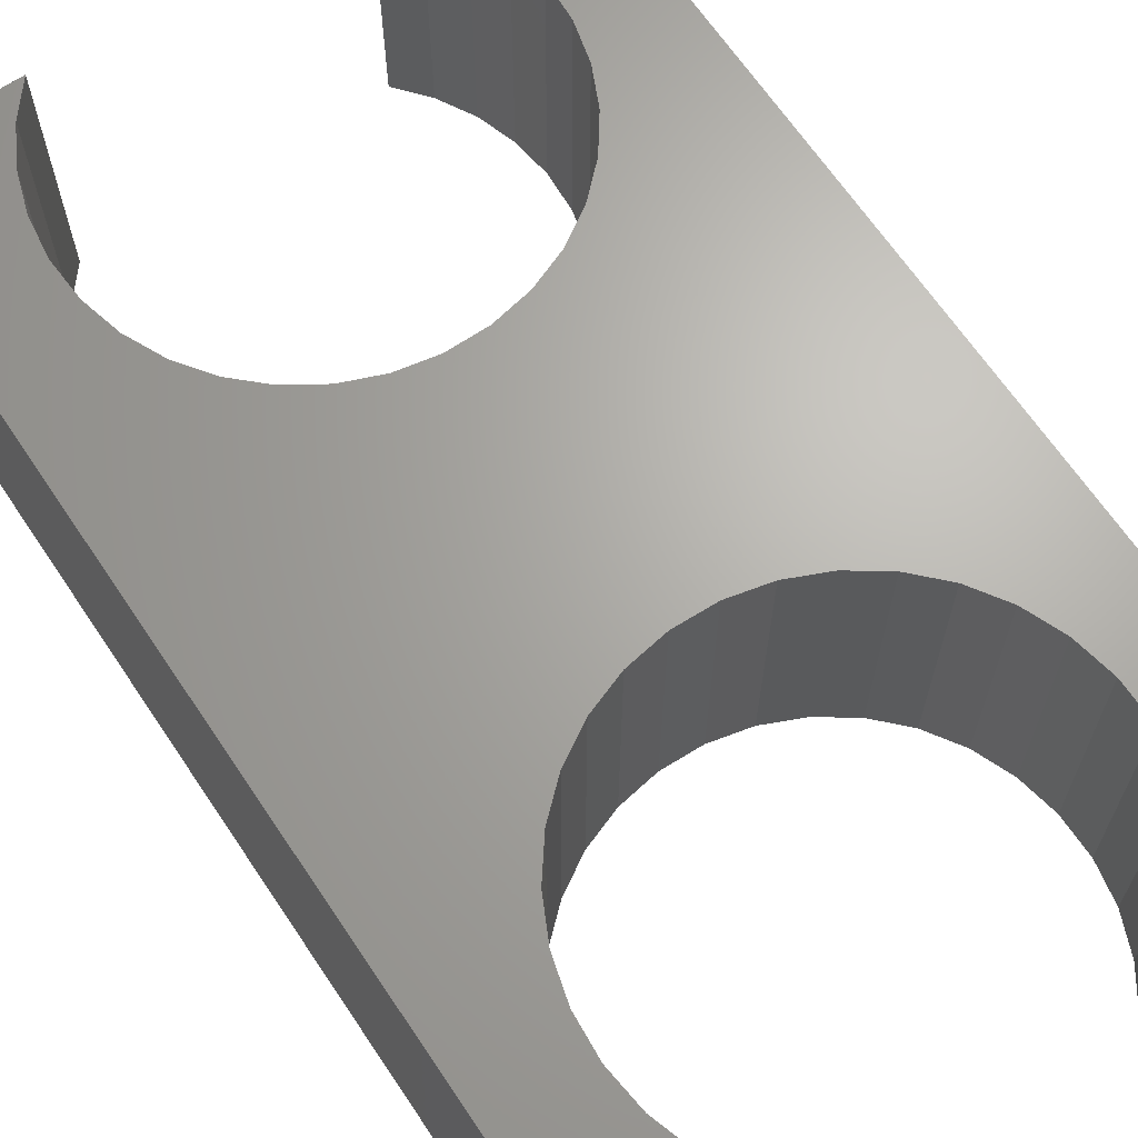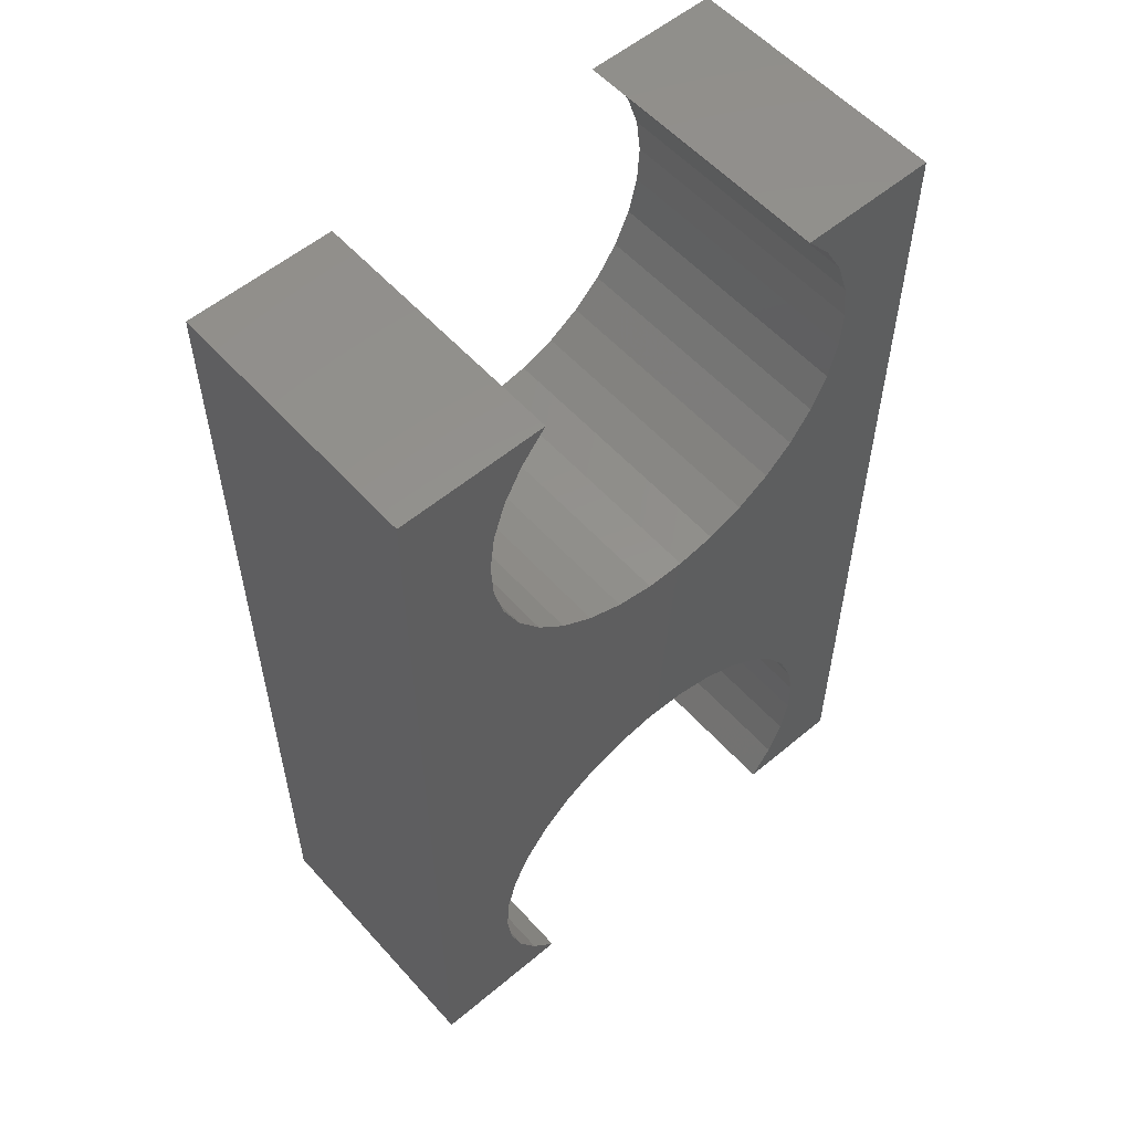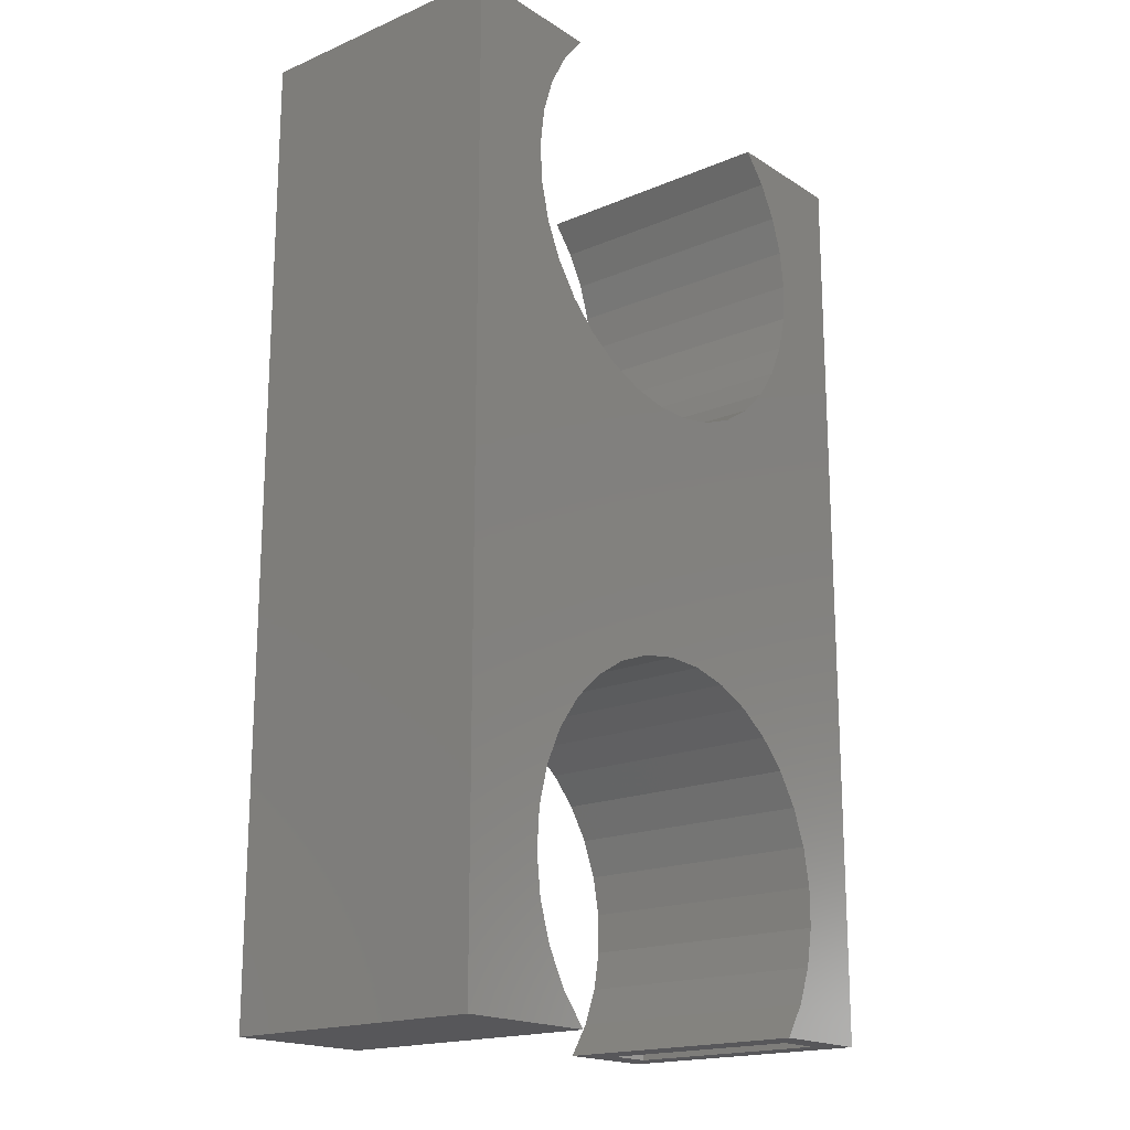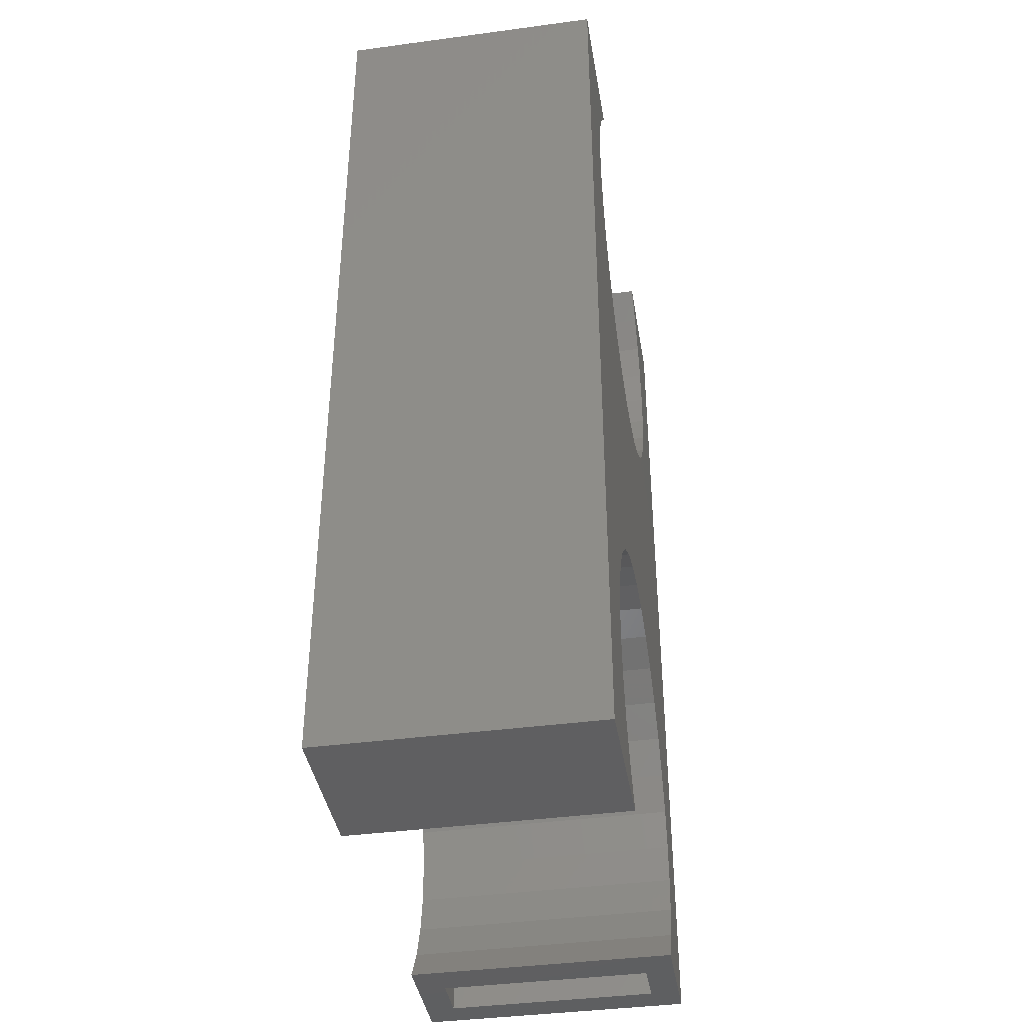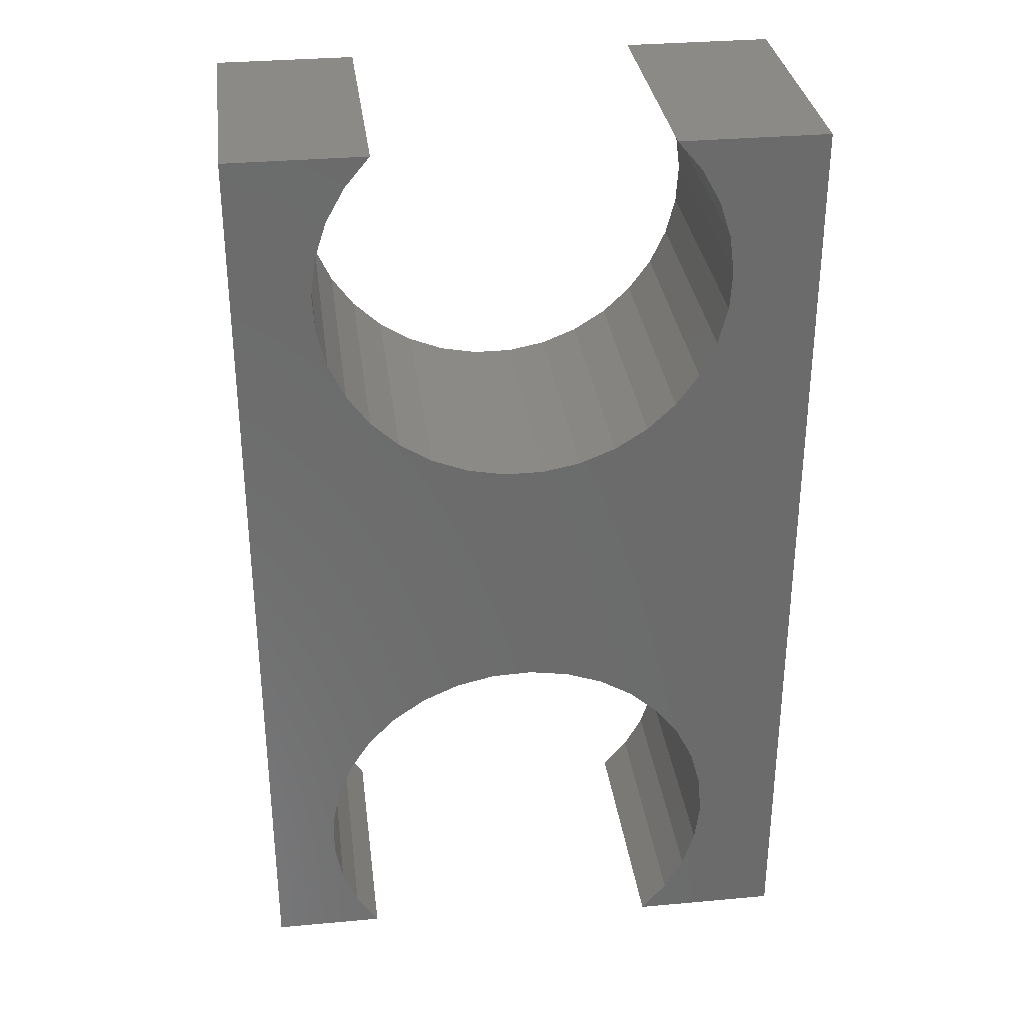
<metadata>
{"format":"stl","ext":"stl","renderer":"f3d","projection":"perspective","resolution":1024,"background":"white","views":[{"elev":66.4,"azim":-33.9,"up":"+Z"},{"elev":56.1,"azim":-41.2,"up":"+Y"},{"elev":-18.2,"azim":-50.5,"up":"+Y"},{"elev":-39.9,"azim":-80.6,"up":"+Y"},{"elev":32.2,"azim":172.7,"up":"+Y"}]}
</metadata>
<code>
# stl→obj: 210 verts, 416 faces
v 0.4498 -0.75 0.2031
v 0.4264 -0.75 0.1797
v 0.4498 -0.75 -0.01562
v 0.4264 -0.75 0.007812
v 0.3596 -0.75 -0.01562
v 0.3883 -0.75 0.007812
v 0.3596 -0.75 0.2031
v 0.3883 -0.75 0.1797
v 0.05687 -0.7422 0.007812
v 0.05687 -0.7422 0.1797
v 0.04124 -0.7082 0.007812
v 0.04124 -0.7082 0.1797
v 0.03243 -0.6718 0.007812
v 0.03243 -0.6718 0.1797
v 0.03075 -0.6343 0.007812
v 0.03075 -0.6343 0.1797
v 0.03628 -0.5973 0.007812
v 0.03628 -0.5973 0.1797
v 0.0488 -0.562 0.007812
v 0.0488 -0.562 0.1797
v 0.06785 -0.5298 0.007812
v 0.06785 -0.5298 0.1797
v 0.09273 -0.5018 0.007812
v 0.09273 -0.5018 0.1797
v 0.1225 -0.4791 0.007812
v 0.1225 -0.4791 0.1797
v 0.1561 -0.4625 0.007812
v 0.1561 -0.4625 0.1797
v 0.1922 -0.4527 0.007812
v 0.1922 -0.4527 0.1797
v 0.2296 -0.4499 0.007812
v 0.2296 -0.4499 0.1797
v 0.2668 -0.4544 0.007812
v 0.2668 -0.4544 0.1797
v 0.3024 -0.4659 0.007812
v 0.3024 -0.4659 0.1797
v 0.3352 -0.4841 0.007812
v 0.3352 -0.4841 0.1797
v 0.3638 -0.5082 0.007812
v 0.3638 -0.5082 0.1797
v 0.3874 -0.5373 0.007812
v 0.3874 -0.5373 0.1797
v 0.4049 -0.5704 0.007812
v 0.4049 -0.5704 0.1797
v 0.4157 -0.6062 0.007812
v 0.4157 -0.6062 0.1797
v 0.4195 -0.6435 0.007812
v 0.4195 -0.6435 0.1797
v 0.4161 -0.6808 0.007812
v 0.4161 -0.6808 0.1797
v 0.4055 -0.7167 0.007812
v 0.4055 -0.7167 0.1797
v 0.4264 -0.007812 0.1797
v 0.4264 -0.007812 0.007812
v 0.4106 -0.1117 0.007812
v 0.4055 -0.1475 0.007812
v 0.3852 -0.007812 0.007812
v 0.4003 -0.04062 0.007812
v 0.4088 -0.07569 0.007812
v 0.007812 -0.7422 0.007812
v 0.1851 -0.2892 0.007812
v 0.1505 -0.279 0.007812
v 0.1184 -0.2625 0.007812
v 0.09006 -0.2402 0.007812
v 0.06644 -0.2129 0.007812
v 0.04841 -0.1816 0.007812
v 0.03664 -0.1475 0.007812
v 0.007812 -0.007812 0.007812
v 0.03154 -0.1117 0.007812
v 0.03329 -0.07569 0.007812
v 0.04185 -0.04062 0.007812
v 0.05689 -0.007812 0.007812
v 0.3937 -0.1816 0.007812
v 0.3757 -0.2129 0.007812
v 0.352 -0.2402 0.007812
v 0.3237 -0.2625 0.007812
v 0.2916 -0.279 0.007812
v 0.257 -0.2892 0.007812
v 0.2211 -0.2926 0.007812
v 0.4055 -0.1475 0.1797
v 0.4106 -0.1117 0.1797
v 0.4088 -0.07569 0.1797
v 0.4003 -0.04062 0.1797
v 0.3852 -0.007812 0.1797
v 0.007812 -0.7422 0.1797
v 0.1184 -0.2625 0.1797
v 0.1505 -0.279 0.1797
v 0.1851 -0.2892 0.1797
v 0.03664 -0.1475 0.1797
v 0.04841 -0.1816 0.1797
v 0.06644 -0.2129 0.1797
v 0.09006 -0.2402 0.1797
v 0.007812 -0.007812 0.1797
v 0.05689 -0.007812 0.1797
v 0.04185 -0.04062 0.1797
v 0.03329 -0.07569 0.1797
v 0.03154 -0.1117 0.1797
v 0.2211 -0.2926 0.1797
v 0.257 -0.2892 0.1797
v 0.2916 -0.279 0.1797
v 0.3237 -0.2625 0.1797
v 0.352 -0.2402 0.1797
v 0.3757 -0.2129 0.1797
v 0.3937 -0.1816 0.1797
v -0.01562 -0.7656 -0.01562
v 0.1043 -0.7656 -0.01562
v -0.01562 -0.7656 0.2031
v 0.1043 -0.7656 0.2031
v 0.2145 -0.4736 -0.01562
v 0.1822 -0.4787 0.2031
v 0.1822 -0.4787 -0.01562
v 0.1515 -0.4899 0.2031
v 0.1515 -0.4899 -0.01562
v 0.1235 -0.5067 0.2031
v 0.1235 -0.5067 -0.01562
v 0.09912 -0.5285 0.2031
v 0.09912 -0.5285 -0.01562
v 0.07937 -0.5546 0.2031
v 0.07937 -0.5546 -0.01562
v 0.06495 -0.584 0.2031
v 0.06495 -0.584 -0.01562
v 0.05638 -0.6155 0.2031
v 0.05638 -0.6155 -0.01562
v 0.05397 -0.6481 0.2031
v 0.05397 -0.6481 -0.01562
v 0.05781 -0.6806 0.2031
v 0.05781 -0.6806 -0.01562
v 0.06776 -0.7118 0.2031
v 0.06776 -0.7118 -0.01562
v 0.08345 -0.7404 0.2031
v 0.08345 -0.7404 -0.01562
v 0.2145 -0.4736 0.2031
v 0.2472 -0.4748 -0.01562
v 0.2472 -0.4748 0.2031
v 0.2791 -0.4821 -0.01562
v 0.2791 -0.4821 0.2031
v 0.309 -0.4953 -0.01562
v 0.309 -0.4953 0.2031
v 0.3358 -0.5141 -0.01562
v 0.3358 -0.5141 0.2031
v 0.3586 -0.5375 -0.01562
v 0.3586 -0.5375 0.2031
v 0.3765 -0.5649 -0.01562
v 0.3765 -0.5649 0.2031
v 0.3888 -0.5952 -0.01562
v 0.3888 -0.5952 0.2031
v 0.3952 -0.6272 -0.01562
v 0.3952 -0.6272 0.2031
v 0.3954 -0.6599 -0.01562
v 0.3954 -0.6599 0.2031
v 0.3893 -0.6921 -0.01562
v 0.3893 -0.6921 0.2031
v 0.3772 -0.7225 -0.01562
v 0.3772 -0.7225 0.2031
v 0.4498 0.01562 0.2031
v 0.4498 0.01562 -0.01562
v 0.1044 0.01562 0.2031
v 0.1044 0.01562 -0.01562
v -0.01562 0.01562 0.2031
v -0.01562 0.01562 -0.01562
v 0.3377 0.01562 0.2031
v 0.3377 0.01562 -0.01562
v 0.2368 -0.2685 -0.01562
v 0.2676 -0.2625 0.2031
v 0.2676 -0.2625 -0.01562
v 0.2968 -0.2509 0.2031
v 0.2968 -0.2509 -0.01562
v 0.3233 -0.2341 0.2031
v 0.3233 -0.2341 -0.01562
v 0.3461 -0.2125 0.2031
v 0.3461 -0.2125 -0.01562
v 0.3645 -0.187 0.2031
v 0.3645 -0.187 -0.01562
v 0.3777 -0.1586 0.2031
v 0.3777 -0.1586 -0.01562
v 0.3854 -0.1281 0.2031
v 0.3854 -0.1281 -0.01562
v 0.3872 -0.09677 0.2031
v 0.3872 -0.09677 -0.01562
v 0.3831 -0.06563 0.2031
v 0.3831 -0.06563 -0.01562
v 0.3732 -0.03583 0.2031
v 0.3732 -0.03583 -0.01562
v 0.3579 -0.008416 0.2031
v 0.3579 -0.008416 -0.01562
v 0.2368 -0.2685 0.2031
v 0.2053 -0.2685 -0.01562
v 0.2053 -0.2685 0.2031
v 0.1745 -0.2625 -0.01562
v 0.1745 -0.2625 0.2031
v 0.1453 -0.2509 -0.01562
v 0.1453 -0.2509 0.2031
v 0.1188 -0.2341 -0.01562
v 0.1188 -0.2341 0.2031
v 0.096 -0.2125 -0.01562
v 0.096 -0.2125 0.2031
v 0.07762 -0.187 -0.01562
v 0.07762 -0.187 0.2031
v 0.06436 -0.1586 -0.01562
v 0.06436 -0.1586 0.2031
v 0.05669 -0.1281 -0.01562
v 0.05669 -0.1281 0.2031
v 0.05488 -0.09677 -0.01562
v 0.05488 -0.09677 0.2031
v 0.059 -0.06563 -0.01562
v 0.059 -0.06563 0.2031
v 0.0689 -0.03583 -0.01562
v 0.0689 -0.03583 0.2031
v 0.08423 -0.008416 -0.01562
v 0.08423 -0.008416 0.2031
f 1 2 3
f 3 2 4
f 3 4 5
f 5 4 6
f 5 6 7
f 7 6 8
f 7 8 1
f 1 8 2
f 9 10 11
f 11 10 12
f 11 12 13
f 13 12 14
f 13 14 15
f 15 14 16
f 15 16 17
f 17 16 18
f 17 18 19
f 19 18 20
f 19 20 21
f 21 20 22
f 21 22 23
f 23 22 24
f 23 24 25
f 25 24 26
f 25 26 27
f 27 26 28
f 27 28 29
f 29 28 30
f 29 30 31
f 31 30 32
f 31 32 33
f 33 32 34
f 33 34 35
f 35 34 36
f 35 36 37
f 37 36 38
f 37 38 39
f 39 38 40
f 39 40 41
f 41 40 42
f 41 42 43
f 43 42 44
f 43 44 45
f 45 44 46
f 45 46 47
f 47 46 48
f 47 48 49
f 49 48 50
f 49 50 51
f 51 50 52
f 51 52 6
f 6 52 8
f 2 53 4
f 4 53 54
f 45 55 56
f 45 56 43
f 54 57 58
f 54 58 59
f 54 59 55
f 54 55 45
f 54 45 47
f 54 47 4
f 60 9 11
f 60 11 13
f 60 13 15
f 21 23 61
f 21 61 62
f 21 62 63
f 19 21 63
f 19 63 64
f 19 64 65
f 19 65 66
f 19 66 67
f 19 67 17
f 68 60 15
f 68 15 17
f 68 17 67
f 68 67 69
f 68 69 70
f 68 70 71
f 68 71 72
f 4 47 49
f 4 49 51
f 4 51 6
f 43 56 41
f 41 56 73
f 41 73 39
f 39 73 74
f 39 74 37
f 37 74 75
f 37 75 35
f 35 75 76
f 35 76 33
f 33 76 77
f 33 77 31
f 31 77 78
f 31 78 29
f 29 78 79
f 29 79 27
f 61 23 79
f 79 23 25
f 79 25 27
f 80 81 46
f 44 80 46
f 53 2 48
f 53 48 46
f 53 46 81
f 53 81 82
f 53 82 83
f 53 83 84
f 85 16 14
f 85 14 12
f 85 12 10
f 22 86 87
f 22 87 88
f 22 88 24
f 20 18 89
f 20 89 90
f 20 90 91
f 20 91 92
f 20 92 86
f 20 86 22
f 93 94 95
f 93 95 96
f 93 96 97
f 93 97 89
f 93 89 18
f 93 18 16
f 93 16 85
f 2 8 52
f 2 52 50
f 2 50 48
f 28 98 30
f 30 98 99
f 30 99 32
f 32 99 100
f 32 100 34
f 34 100 101
f 34 101 36
f 36 101 102
f 36 102 38
f 38 102 103
f 38 103 40
f 40 103 104
f 40 104 42
f 42 104 80
f 42 80 44
f 28 26 98
f 98 26 24
f 98 24 88
f 105 106 107
f 107 106 108
f 109 110 111
f 111 110 112
f 111 112 113
f 113 112 114
f 113 114 115
f 115 114 116
f 115 116 117
f 117 116 118
f 117 118 119
f 119 118 120
f 119 120 121
f 121 120 122
f 121 122 123
f 123 122 124
f 123 124 125
f 125 124 126
f 125 126 127
f 127 126 128
f 127 128 129
f 129 128 130
f 129 130 131
f 131 130 108
f 131 108 106
f 110 109 132
f 132 109 133
f 132 133 134
f 134 133 135
f 134 135 136
f 136 135 137
f 136 137 138
f 138 137 139
f 138 139 140
f 140 139 141
f 140 141 142
f 142 141 143
f 142 143 144
f 144 143 145
f 144 145 146
f 146 145 147
f 146 147 148
f 148 147 149
f 148 149 150
f 150 149 151
f 150 151 152
f 152 151 153
f 152 153 154
f 154 153 5
f 154 5 7
f 1 3 155
f 155 3 156
f 157 158 159
f 159 158 160
f 155 156 161
f 161 156 162
f 163 164 165
f 165 164 166
f 165 166 167
f 167 166 168
f 167 168 169
f 169 168 170
f 169 170 171
f 171 170 172
f 171 172 173
f 173 172 174
f 173 174 175
f 175 174 176
f 175 176 177
f 177 176 178
f 177 178 179
f 179 178 180
f 179 180 181
f 181 180 182
f 181 182 183
f 183 182 184
f 183 184 185
f 185 184 161
f 185 161 162
f 164 163 186
f 186 163 187
f 186 187 188
f 188 187 189
f 188 189 190
f 190 189 191
f 190 191 192
f 192 191 193
f 192 193 194
f 194 193 195
f 194 195 196
f 196 195 197
f 196 197 198
f 198 197 199
f 198 199 200
f 200 199 201
f 200 201 202
f 202 201 203
f 202 203 204
f 204 203 205
f 204 205 206
f 206 205 207
f 206 207 208
f 208 207 209
f 208 209 210
f 210 209 158
f 210 158 157
f 159 160 107
f 107 160 105
f 121 201 199
f 123 201 121
f 137 163 139
f 135 163 137
f 133 163 135
f 109 163 133
f 3 5 153
f 3 153 151
f 3 151 149
f 3 149 147
f 3 147 156
f 105 160 201
f 105 201 123
f 105 123 125
f 105 125 127
f 105 127 129
f 105 129 131
f 105 131 106
f 141 139 163
f 141 163 165
f 141 165 167
f 143 141 167
f 143 167 169
f 143 169 171
f 143 171 173
f 143 173 175
f 143 175 145
f 156 147 145
f 156 145 175
f 156 175 177
f 156 177 179
f 156 179 181
f 156 181 183
f 156 183 185
f 156 185 162
f 160 158 209
f 160 209 207
f 160 207 205
f 160 205 203
f 160 203 201
f 199 197 121
f 121 197 195
f 121 195 119
f 119 195 193
f 119 193 117
f 117 193 191
f 117 191 115
f 115 191 189
f 115 189 113
f 113 189 187
f 113 187 111
f 111 187 163
f 111 163 109
f 200 202 120
f 120 202 122
f 140 186 138
f 138 186 136
f 136 186 134
f 134 186 132
f 1 155 148
f 1 148 150
f 1 150 152
f 1 152 154
f 1 154 7
f 107 108 130
f 107 130 128
f 107 128 126
f 107 126 124
f 107 124 122
f 107 122 202
f 107 202 159
f 142 166 164
f 142 164 186
f 142 186 140
f 144 146 174
f 144 174 172
f 144 172 170
f 144 170 168
f 144 168 166
f 144 166 142
f 155 161 184
f 155 184 182
f 155 182 180
f 155 180 178
f 155 178 176
f 155 176 174
f 155 174 146
f 155 146 148
f 159 202 204
f 159 204 206
f 159 206 208
f 159 208 210
f 159 210 157
f 132 186 110
f 110 186 188
f 110 188 112
f 112 188 190
f 112 190 114
f 114 190 192
f 114 192 116
f 116 192 194
f 116 194 118
f 118 194 196
f 118 196 120
f 120 196 198
f 120 198 200
f 60 85 9
f 9 85 10
f 94 93 72
f 72 93 68
f 53 84 54
f 54 84 57
f 57 84 58
f 58 84 83
f 58 83 59
f 59 83 82
f 59 82 55
f 55 82 81
f 55 81 56
f 56 81 80
f 56 80 73
f 73 80 104
f 73 104 74
f 74 104 103
f 74 103 75
f 75 103 102
f 75 102 76
f 76 102 101
f 76 101 77
f 77 101 100
f 77 100 78
f 78 100 99
f 78 99 79
f 79 99 98
f 79 98 61
f 61 98 88
f 61 88 62
f 62 88 87
f 62 87 63
f 63 87 86
f 63 86 64
f 64 86 92
f 64 92 65
f 65 92 91
f 65 91 66
f 66 91 90
f 66 90 67
f 67 90 89
f 67 89 69
f 69 89 97
f 69 97 70
f 70 97 96
f 70 96 71
f 71 96 95
f 71 95 72
f 72 95 94
f 93 85 68
f 68 85 60

</code>
